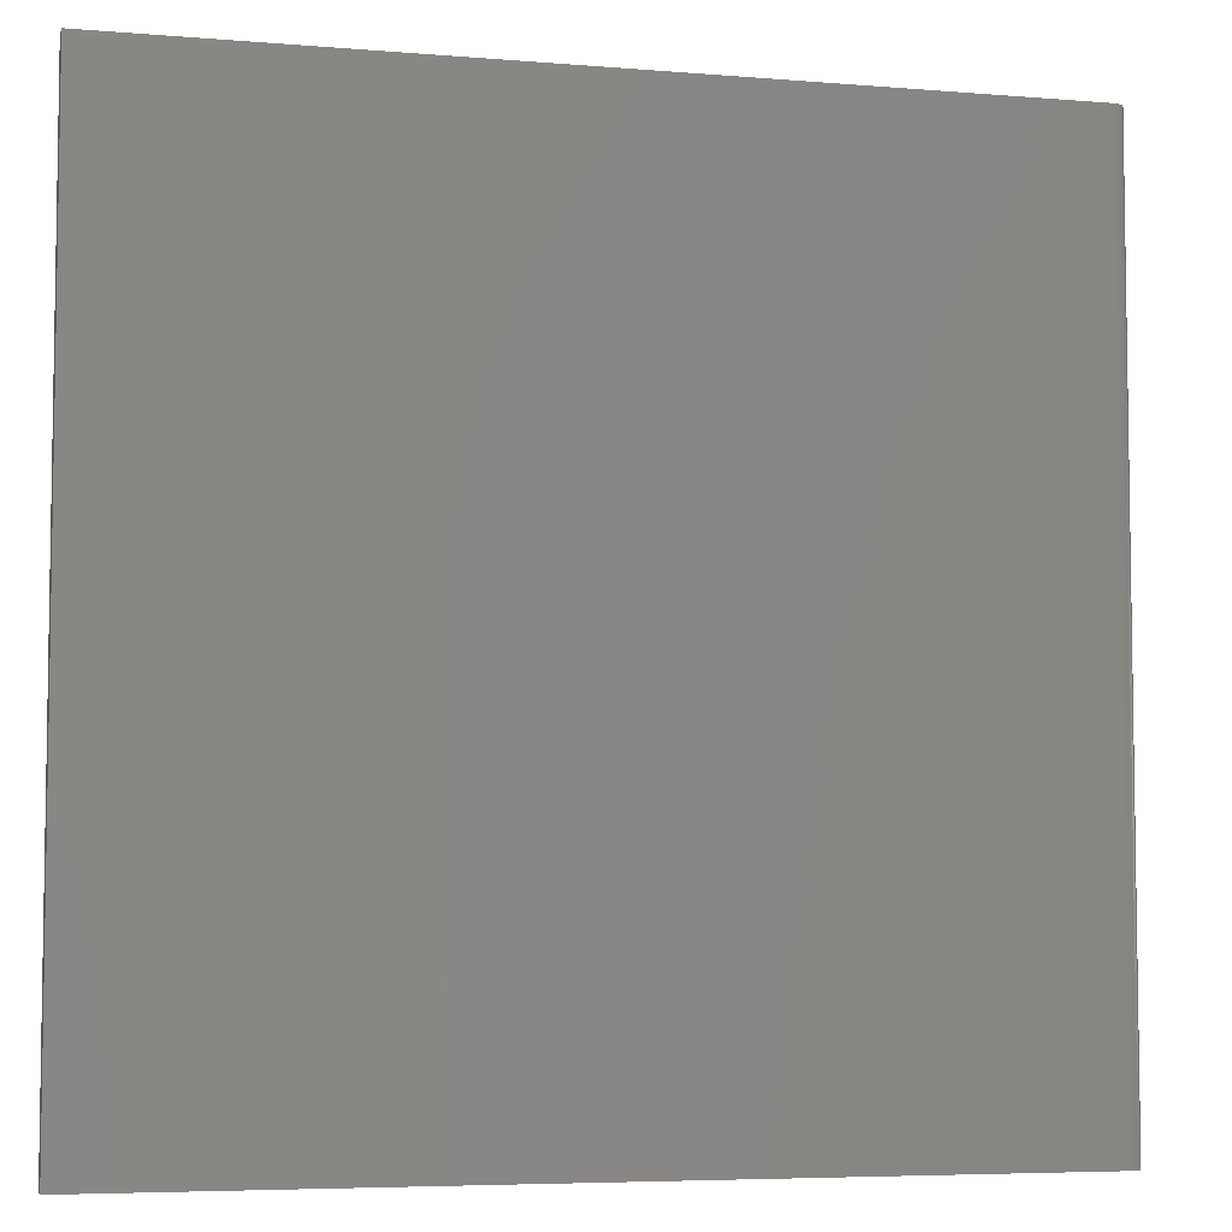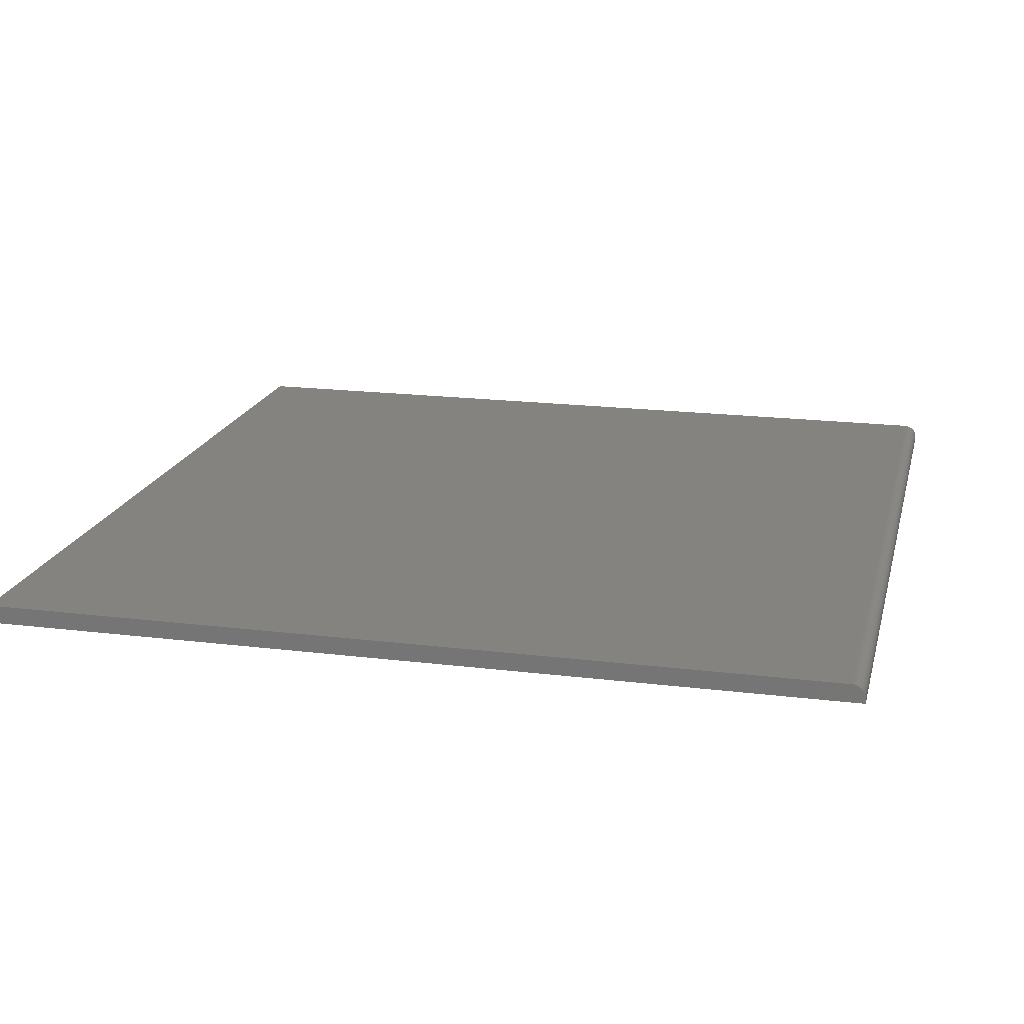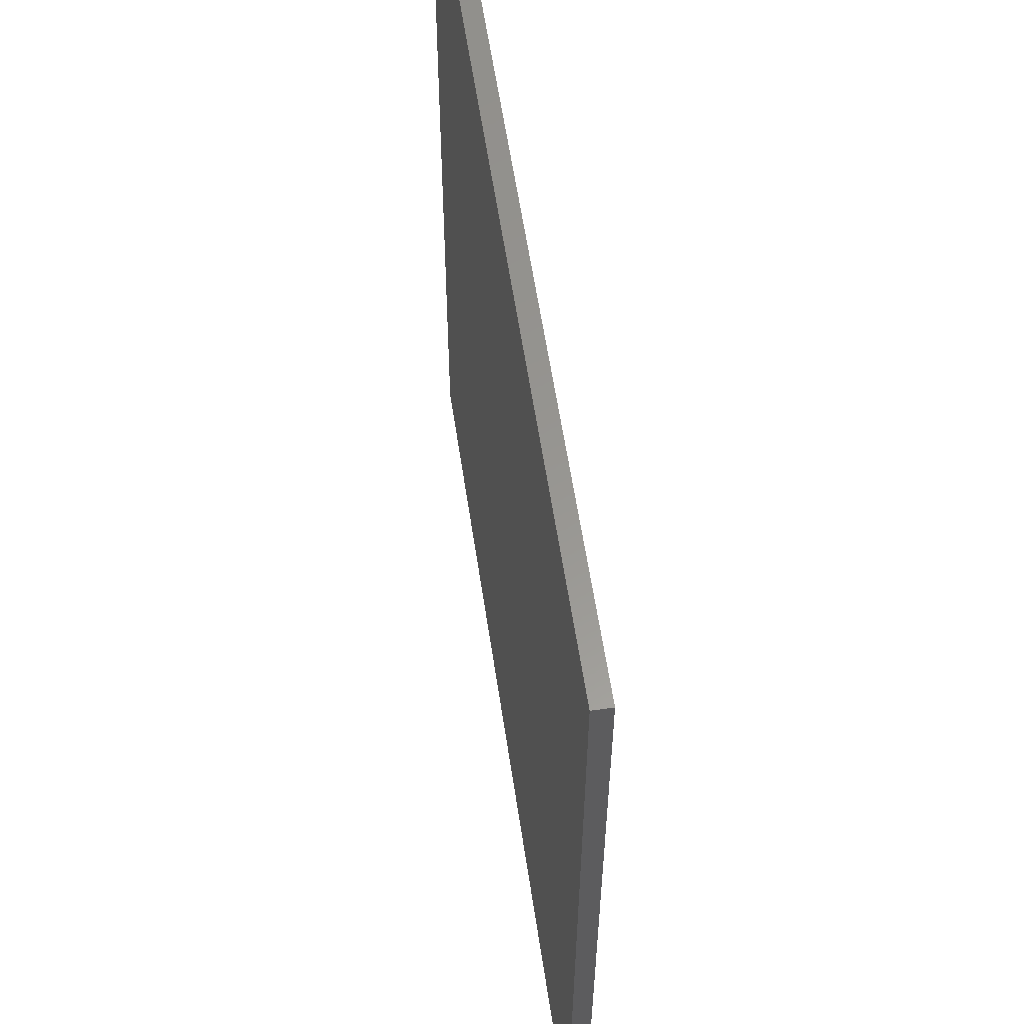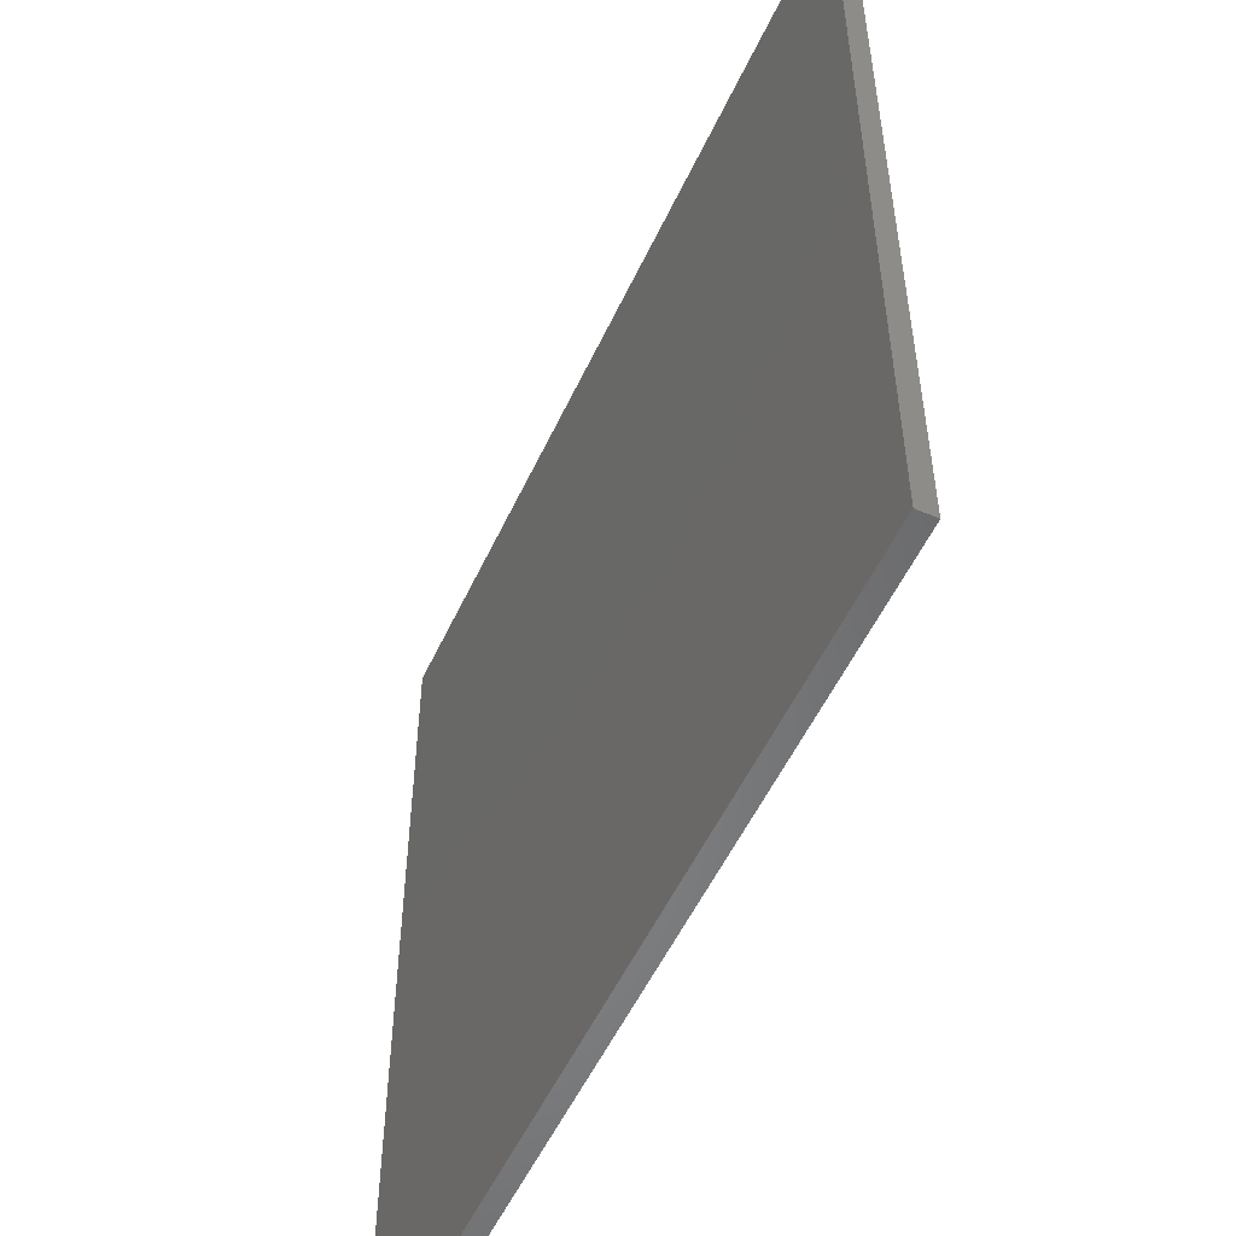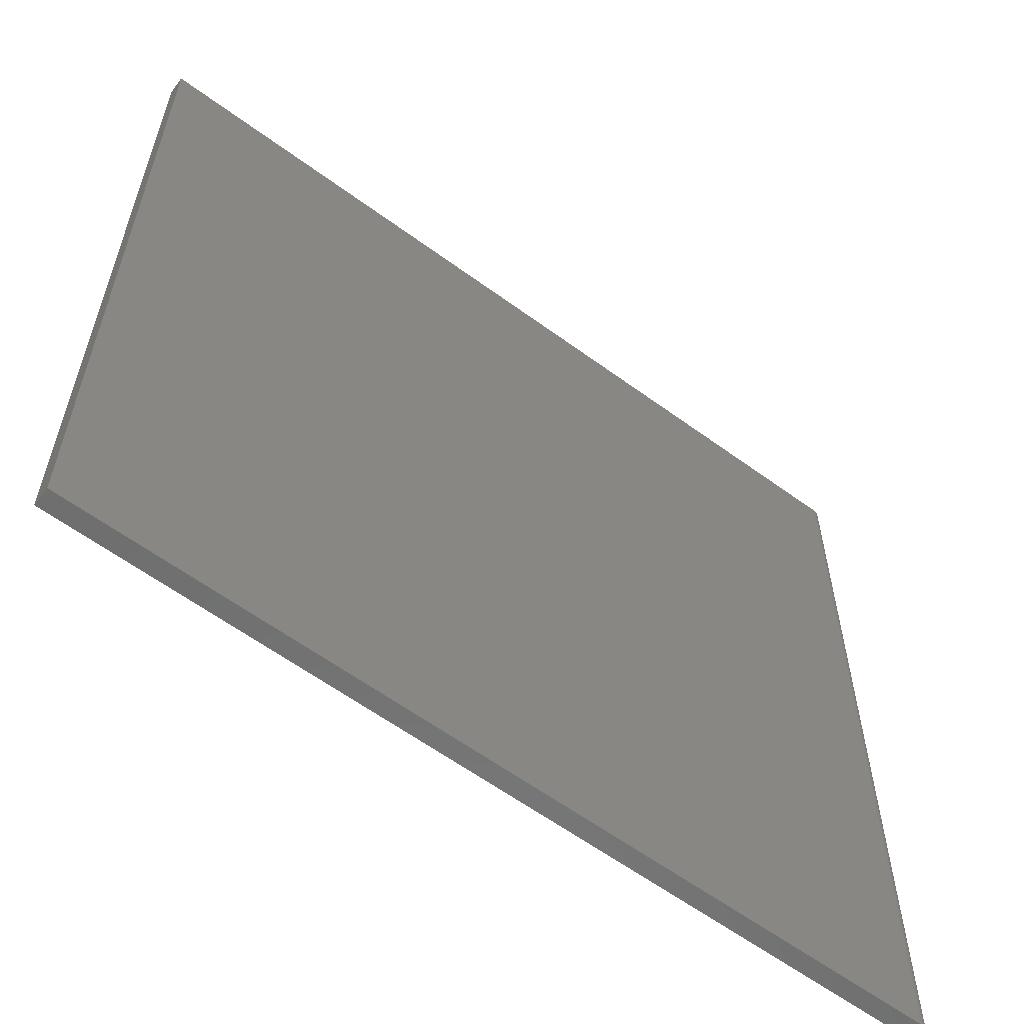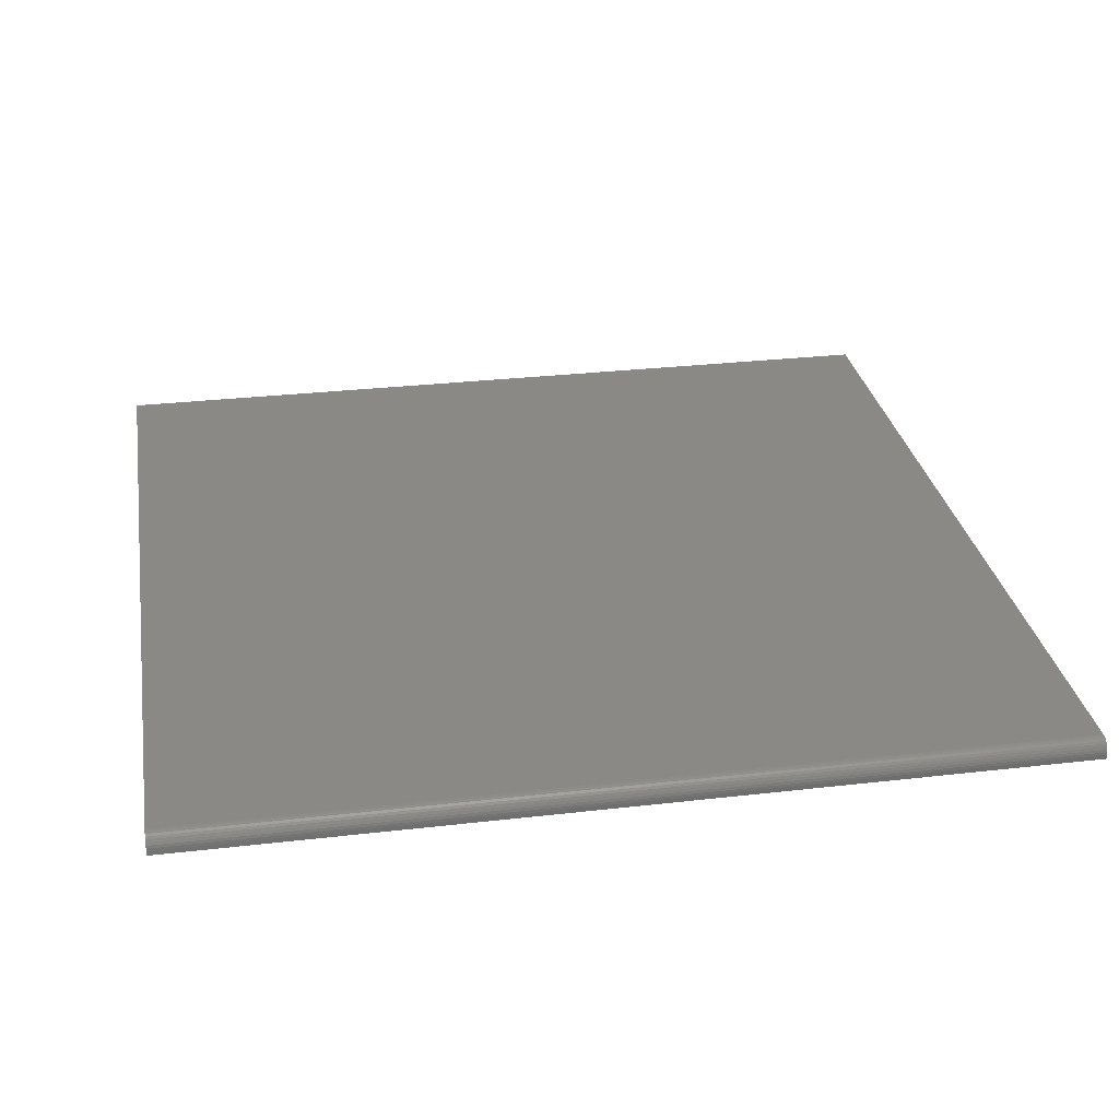
<metadata>
{"format":"stl","ext":"stl","renderer":"f3d","projection":"perspective","resolution":1024,"background":"white","views":[{"elev":-5.7,"azim":165.6,"up":"+Z"},{"elev":18.5,"azim":-166.6,"up":"+Y"},{"elev":58.4,"azim":81.6,"up":"+Z"},{"elev":-53.7,"azim":65.4,"up":"+Z"},{"elev":-60.3,"azim":143.1,"up":"+Z"},{"elev":29.5,"azim":-99.7,"up":"+Y"}]}
</metadata>
<code>
# stl→obj: 24 verts, 44 faces
v -0.7266 0.01562 -0.75
v -0.7266 0.01562 0.75
v 0.75 0.01562 -0.75
v 0.75 0.01562 0.75
v -0.75 -0.01562 0.75
v -0.75 -0.007812 0.75
v -0.75 -0.01562 -0.75
v -0.75 -0.007812 -0.75
v -0.7461 0.005209 0.75
v -0.7495 -0.00324 0.75
v -0.7482 0.001157 0.75
v 0.75 -0.01562 0.75
v -0.7311 0.01517 0.75
v -0.7355 0.01384 0.75
v -0.7396 0.01168 0.75
v -0.7431 0.00876 0.75
v -0.7482 0.001157 -0.75
v -0.7495 -0.00324 -0.75
v -0.7396 0.01168 -0.75
v -0.7355 0.01384 -0.75
v -0.7461 0.005209 -0.75
v -0.7431 0.00876 -0.75
v -0.7311 0.01517 -0.75
v 0.75 -0.01562 -0.75
f 1 2 3
f 3 2 4
f 5 6 7
f 7 6 8
f 6 9 10
f 9 11 10
f 5 12 4
f 5 4 2
f 5 2 13
f 5 13 14
f 5 14 15
f 5 15 16
f 5 16 9
f 5 9 6
f 8 17 7
f 8 18 17
f 19 20 21
f 21 22 19
f 7 23 1
f 7 1 3
f 7 3 24
f 23 7 17
f 23 17 21
f 23 21 20
f 2 1 13
f 13 1 23
f 13 23 14
f 14 23 20
f 14 20 15
f 15 20 19
f 15 19 16
f 16 19 22
f 16 22 9
f 9 22 21
f 9 21 11
f 11 21 17
f 11 17 10
f 10 17 18
f 10 18 6
f 6 18 8
f 7 24 5
f 5 24 12
f 24 3 12
f 12 3 4

</code>
